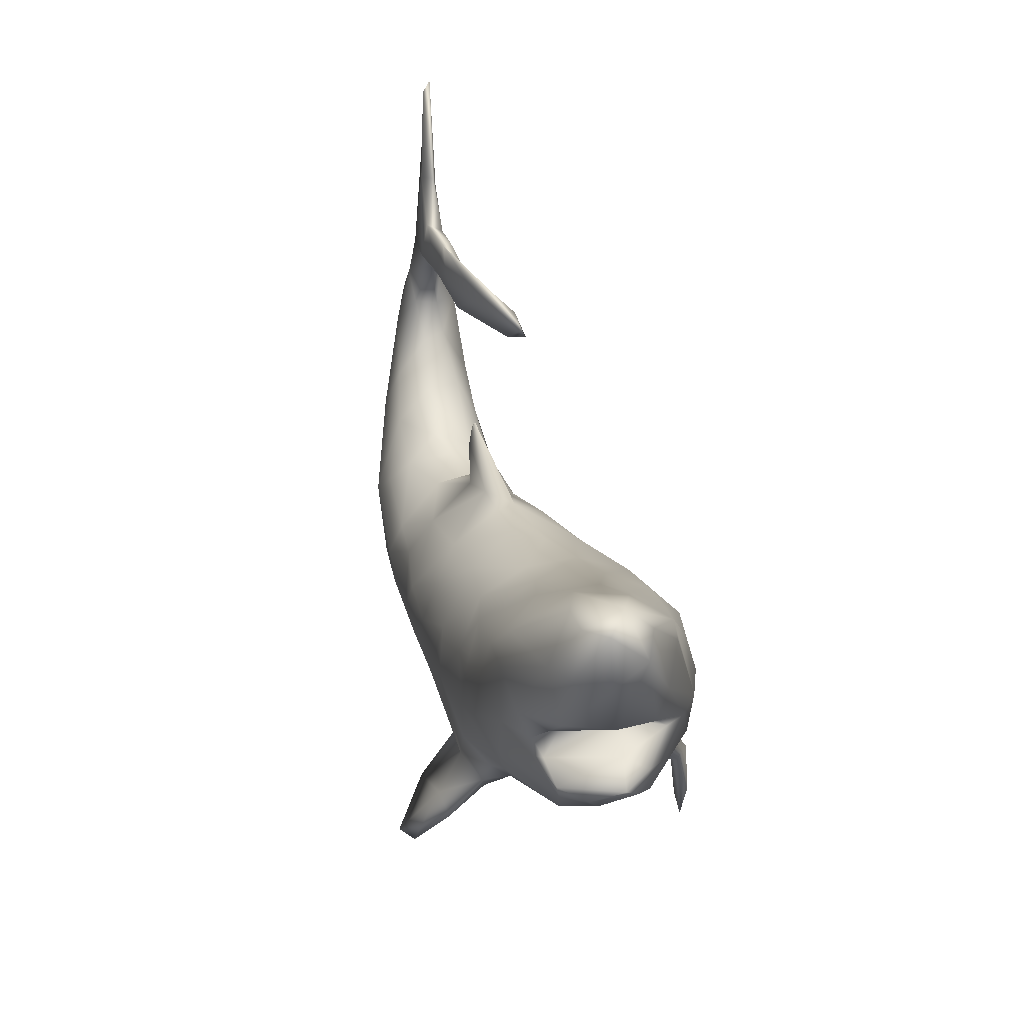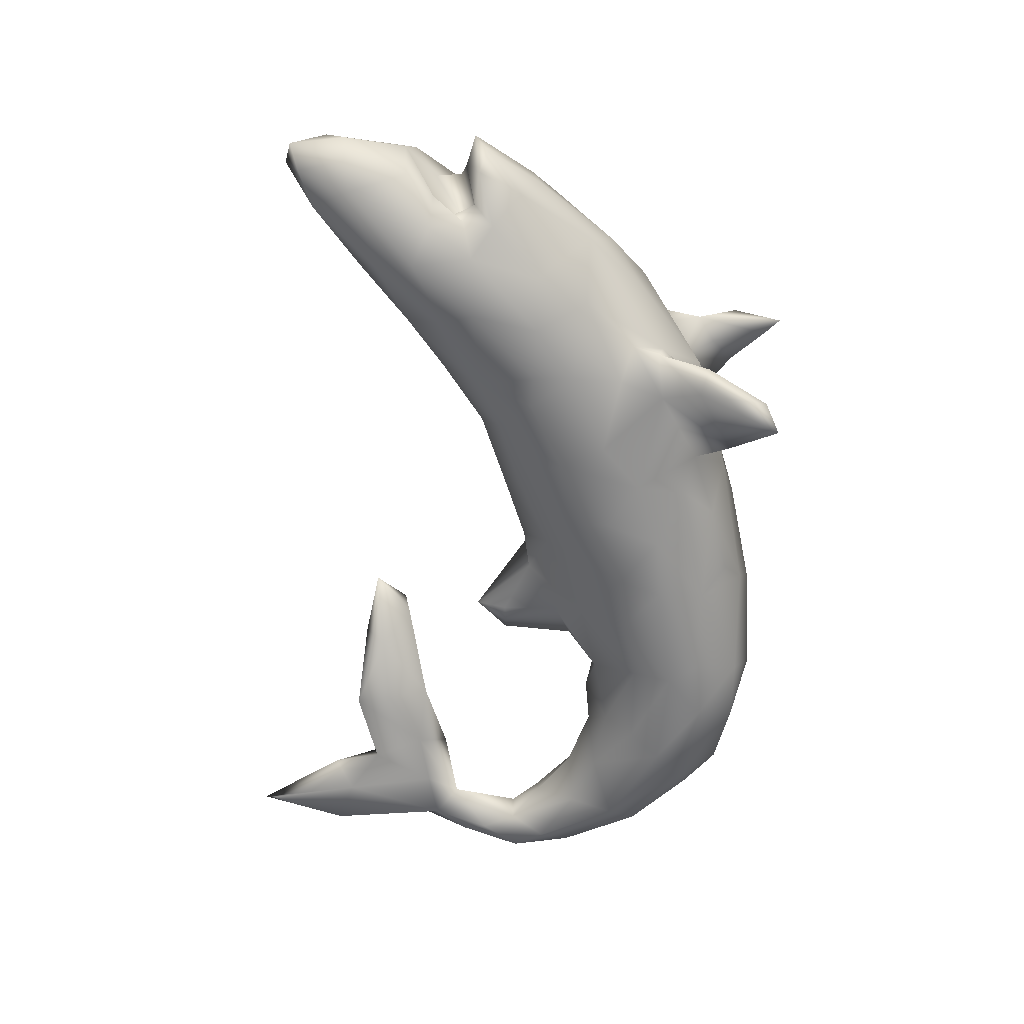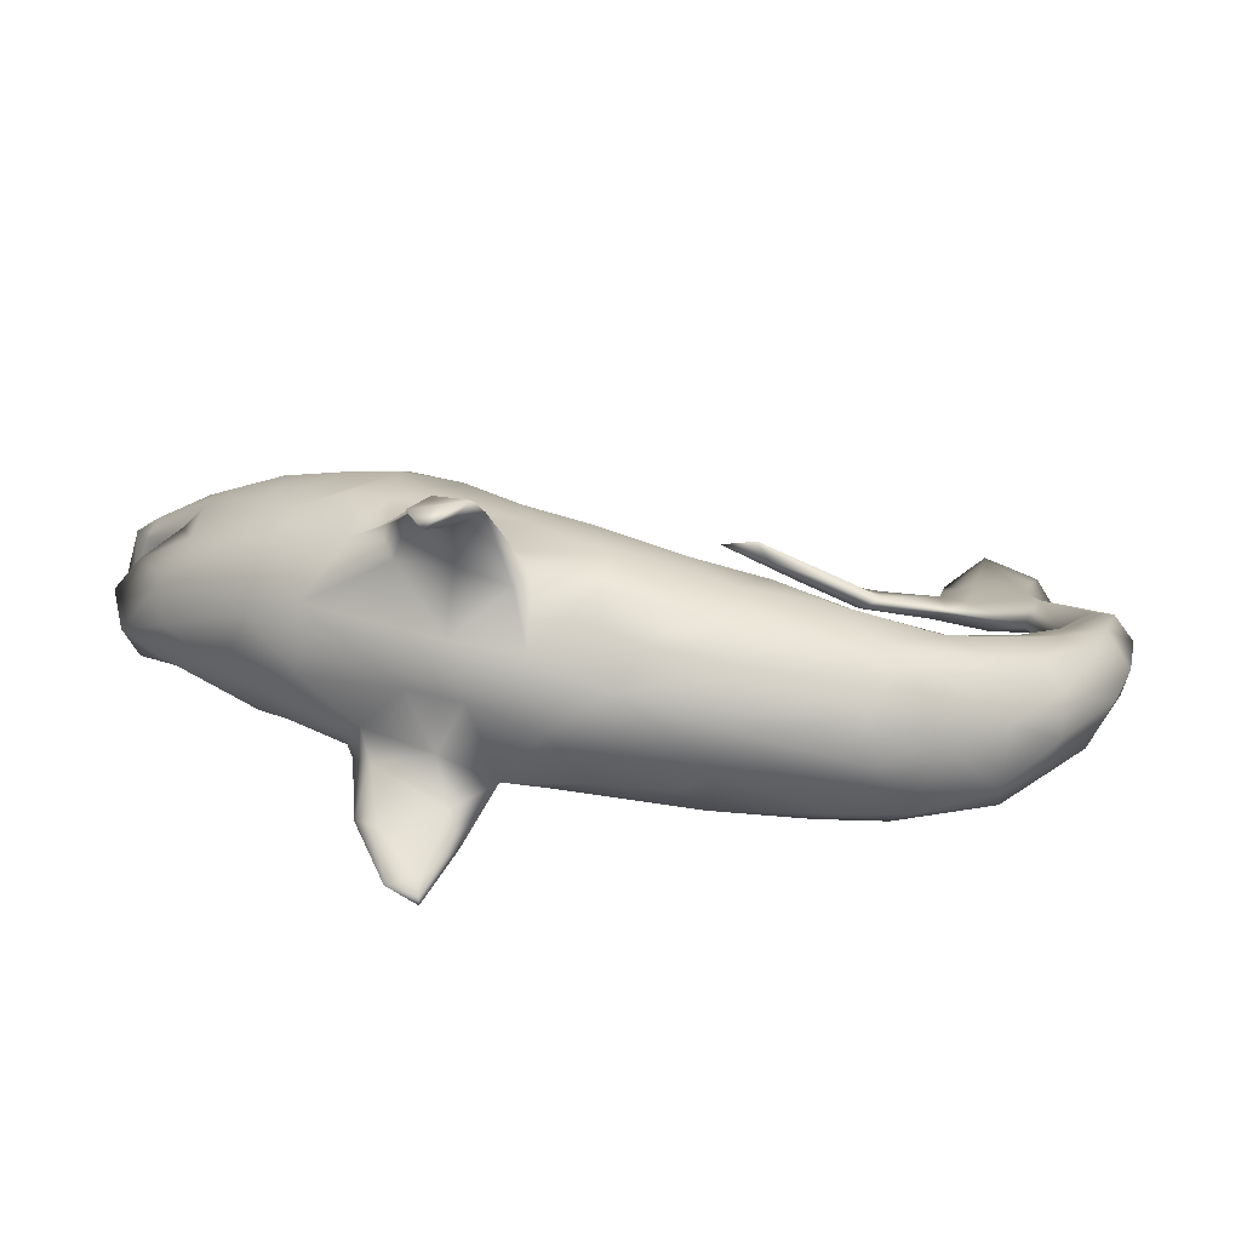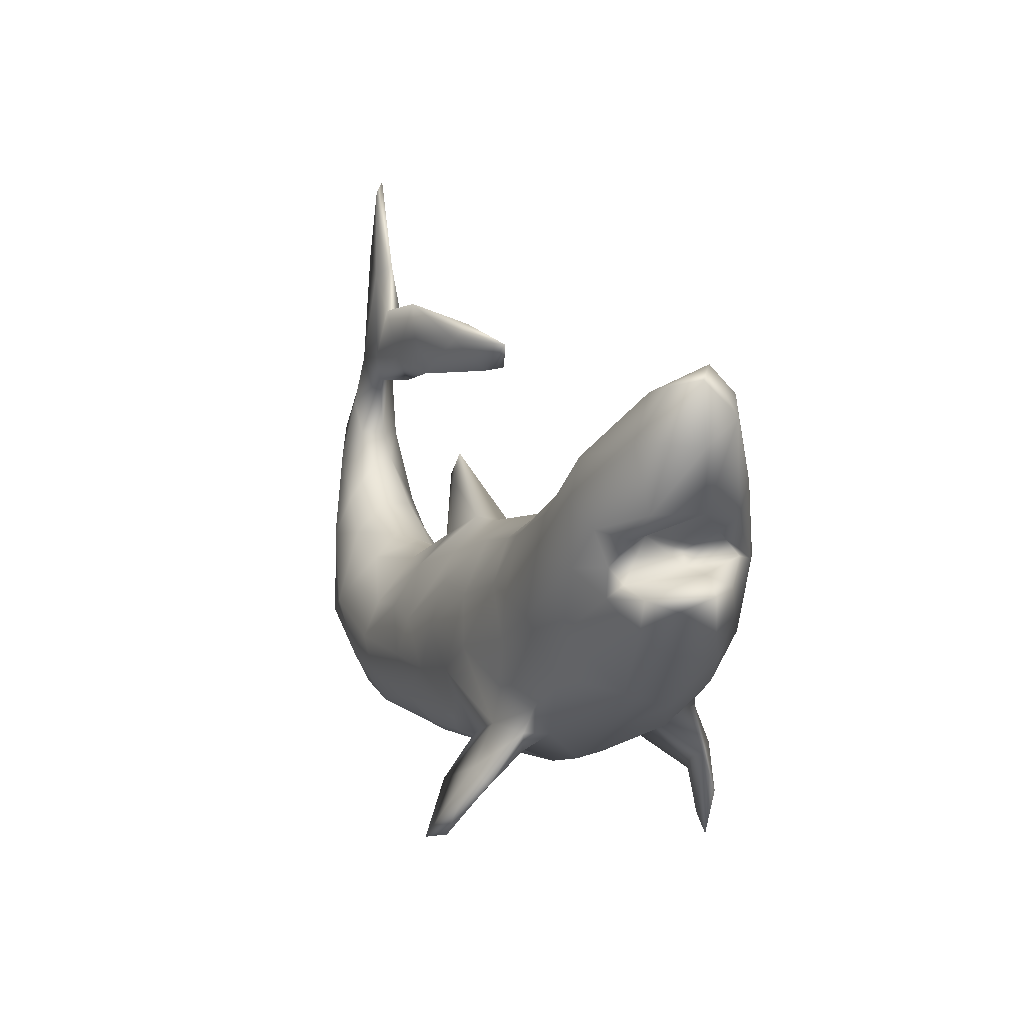
<metadata>
{"format":"obj","ext":"obj","renderer":"f3d","projection":"perspective","resolution":1024,"background":"white","views":[{"elev":36.7,"azim":-105.1,"up":"+Y"},{"elev":-66.0,"azim":-86.1,"up":"+Z"},{"elev":-74.2,"azim":-5.1,"up":"+Y"},{"elev":11.7,"azim":-115.5,"up":"+Y"}]}
</metadata>
<code>
v 0.7352 0.1317 0.02604
v 0.7062 0.03624 -0.02422
v 0.7089 0.008917 0.02095
v 0.7142 0.1345 -0.02193
v 0.6733 -0.08584 0.003995
v 0.6732 0.03161 0.06703
v 0.6464 -0.06207 0.06085
v 0.6412 -0.09242 -0.06303
v 0.6824 0.08268 -0.0429
v 0.5863 -0.1934 -0.02242
v 0.7045 0.1366 0.0606
v 0.6712 0.1266 0.06345
v 0.6818 0.2301 -0.004253
v 0.5613 -0.1937 -0.07088
v 0.6416 0.1338 0.02465
v 0.5589 -0.1457 0.0715
v 0.6063 0.00585 0.06941
v 0.5934 -0.06771 0.07852
v 0.6127 -0.05062 -0.0861
v 0.5073 -0.2489 -0.07623
v 0.5966 0.0187 -0.06053
v 0.6569 0.1354 -0.01262
v 0.671 0.1908 -0.02007
v 0.5121 -0.2503 0.01089
v 0.6131 0.08711 0.02881
v 0.586 -0.1685 0.03442
v 0.5233 -0.1742 -0.1225
v 0.5072 -0.02609 -0.08221
v 0.5997 0.08195 -0.009434
v 0.6346 0.2794 -0.01425
v 0.6521 0.3065 0.02099
v 0.6464 0.4691 0.005943
v 0.4236 -0.2614 0.06585
v 0.5536 0.008804 0.04038
v 0.4682 -0.1404 -0.1355
v 0.6534 0.4634 0.0196
v 0.4182 -0.2938 -0.003286
v 0.5443 -0.04521 0.07026
v 0.6236 0.2759 0.0362
v 0.5895 0.5887 -0.002607
v 0.4465 -0.09196 0.07331
v 0.6 0.2396 0.004614
v 0.6168 0.3793 0.0213
v 0.4818 -0.2011 0.07899
v 0.5262 0.0199 -0.0232
v 0.4394 -0.02151 -0.03206
v 0.5584 0.2889 -0.01959
v 0.4274 -0.04289 0.0296
v 0.4004 -0.28 -0.1067
v 0.4071 -0.0524 -0.08608
v 0.3403 -0.2496 0.09973
v 0.5314 0.3316 0.008905
v 0.3494 -0.2887 0.06798
v 0.3213 -0.3145 0.02358
v 0.5544 0.4276 0.007702
v 0.3803 -0.2181 -0.1415
v 0.4767 0.2991 -0.01175
v 0.3732 -0.02026 -0.01806
v 0.5712 0.4379 -0.01342
v 0.5948 0.6085 0.01056
v 0.4962 0.3677 0.004715
v 0.5147 0.4617 -0.005044
v 0.4944 0.2524 0.01521
v 0.2833 -0.2162 -0.148
v 0.3357 -0.3179 -0.0376
v 0.4252 -0.1799 0.09772
v 0.4273 -0.09711 -0.1202
v 0.5 0.3812 -0.02105
v 0.312 -0.04769 0.04358
v 0.2802 -0.1851 0.1276
v 0.3156 -0.137 0.1082
v 0.3044 -0.289 -0.1127
v 0.3141 -0.03838 -0.05552
v 0.3153 -0.08566 0.08089
v 0.4101 0.3932 -0.00161
v 0.2081 -0.2531 0.1144
v 0.3992 0.281 0.01981
v 0.3808 0.4054 -0.0207
v 0.38 0.2801 0.001982
v 0.2974 -0.1077 -0.1274
v 0.3049 -0.168 -0.1514
v 0.2099 0.02765 -0.02214
v 0.1275 -0.1556 -0.1617
v 0.2666 0.005333 -0.008594
v 0.1492 -0.1942 0.1425
v 0.3771 0.3476 -0.01838
v 0.3552 0.3662 0.01035
v 0.2472 0.1213 -0.007179
v 0.1986 -0.08959 -0.137
v 0.1691 -0.2998 0.06946
v 0.2052 -0.1334 0.1387
v 0.2816 0.3517 0.01449
v 0.1433 -0.2317 -0.1431
v 0.1712 -0.3244 -0.009456
v 0.2014 0.1192 -0.02424
v 0.2553 0.3801 0.02955
v 0.1815 -0.01844 -0.09624
v 0.145 -0.3064 -0.06642
v 0.2237 0.02235 0.004474
v 0.1344 -0.2581 0.1152
v 0.1422 -0.005808 0.08988
v 0.2151 0.3069 0.07905
v 0.1069 -0.2772 -0.1066
v 0.1906 0.1674 -0.01626
v 0.01571 -0.3046 0.0237
v 0.1303 0.06386 0.01105
v 0.09547 -0.1209 0.1564
v -0.002296 -0.2573 -0.1107
v 0.2274 0.3499 0.06356
v 0.1011 -0.09019 -0.1531
v 0.1239 0.06997 -0.01606
v 0.02944 -0.1559 -0.1603
v 0.06113 0.0743 -0.01194
v 0.0504 -0.2791 0.0874
v 0.04215 0.03279 -0.09264
v 0.1133 -0.05736 0.1318
v -0.01777 -0.2357 0.1337
v -0.05412 -0.2086 -0.1391
v -0.03327 -0.06801 0.1753
v 0.1651 0.3531 0.05837
v 0.2344 0.3004 0.0518
v -0.06602 -0.2843 -0.04326
v -0.1165 -0.2288 -0.1295
v -0.01179 -0.07335 -0.1606
v -0.006353 -0.1739 0.163
v 0.08092 0.06614 0.02361
v -0.1077 -0.1237 0.1842
v -0.00764 -0.003737 -0.1352
v -0.09563 -0.28 0.05798
v -0.07969 -0.1286 -0.1643
v -0.1581 -0.2816 -0.202
v -0.08398 0.07764 -0.09215
v -0.03467 0.09841 -0.01548
v -0.1238 0.001955 -0.1518
v -0.1572 -0.3286 0.2414
v -0.2002 -0.3567 -0.2521
v -0.0975 -0.2286 0.1454
v -0.2041 -0.3898 0.2322
v -0.1196 -0.2417 0.1298
v -0.1209 -0.03231 0.1838
v -0.2526 -0.2366 -0.1941
v -0.2052 -0.3388 -0.225
v -0.1988 -0.2293 -0.09882
v -0.1994 -0.2952 0.2225
v -0.09092 0.03052 0.1557
v -0.1729 -0.3509 0.2595
v -0.147 -0.2053 0.1639
v -0.1717 0.1332 -0.0277
v -0.2258 -0.4204 0.2367
v -0.04686 0.0793 0.0903
v -0.08424 0.1132 0.02985
v -0.2258 -0.2632 0.2401
v -0.1653 -0.2774 -0.0138
v -0.1941 -0.2239 0.1439
v -0.1778 -0.2581 -0.1621
v -0.1948 -0.2627 0.05943
v -0.2511 -0.2706 0.2137
v -0.2361 0.04451 -0.1525
v -0.2806 -0.2122 -0.1248
v -0.171 0.1359 0.05511
v -0.1861 0.1016 -0.104
v -0.2627 -0.2764 -0.1843
v -0.2457 -0.3404 -0.2361
v -0.1551 -0.07244 -0.166
v -0.2512 -0.3385 0.238
v -0.2994 -0.184 -0.08638
v -0.2351 -0.1761 -0.1526
v -0.2715 -0.1919 0.1367
v -0.2838 -0.02876 -0.1609
v -0.2942 -0.2534 -0.1875
v -0.2359 -0.1694 0.1837
v -0.2369 -0.05407 0.198
v -0.2001 0.03968 0.1892
v -0.3208 -0.1328 -0.1243
v -0.2919 -0.1739 0.1731
v -0.2099 0.1233 0.1322
v -0.2863 -0.09637 0.1929
v -0.2696 -0.1084 -0.1557
v -0.2852 -0.1495 0.1724
v -0.332 -0.1474 0.1496
v -0.2426 -0.2508 -0.009913
v -0.3064 -0.1739 -0.1342
v -0.277 0.07727 0.1898
v -0.3847 -0.1628 -0.03264
v -0.339 -0.06774 0.1924
v -0.3881 -0.1658 0.06451
v -0.2791 0.1912 -0.0406
v -0.2862 0.03695 -0.1562
v -0.3236 0.177 0.1252
v -0.4025 -0.0593 -0.1273
v -0.3008 0.2018 0.06113
v -0.4024 0.1313 -0.1604
v -0.2844 0.0229 0.2007
v -0.3699 0.02563 -0.1616
v -0.2704 0.1253 -0.1285
v -0.4943 -0.07106 -0.06446
v -0.4072 -0.04845 0.161
v -0.3565 0.1466 0.164
v -0.3739 0.2433 -0.06754
v -0.4545 0.02002 -0.1428
v -0.3488 0.04688 0.1901
v -0.4472 -0.08641 0.1079
v -0.4455 0.1084 0.1618
v -0.418 0.2145 0.1187
v -0.4634 -0.112 0.02539
v -0.3884 0.1802 -0.1406
v -0.445 -0.01333 0.1541
v -0.4671 0.1968 0.1334
v -0.5092 0.1186 0.1369
v -0.5056 0.1356 0.02328
v -0.491 0.2215 -0.1523
v -0.4176 0.2797 0.01697
v -0.5396 0.08681 -0.1193
v -0.5827 0.03742 -0.08998
v -0.5835 0.003263 -0.03052
v -0.4253 0.2629 0.05961
v -0.5468 -0.01813 0.06214
v -0.5594 0.05042 0.07923
v -0.5397 0.1706 -0.05709
v -0.4882 0.2812 -0.1362
v -0.4982 0.1247 -0.1534
v -0.5764 0.1135 -0.1118
v -0.469 0.3178 -0.04114
v -0.5292 0.1173 0.01417
v -0.5824 0.3809 -0.07932
v -0.5532 0.1348 -0.1238
v -0.524 0.3407 0.02446
v -0.5944 0.1798 -0.1094
v -0.5832 0.1386 0.06973
v -0.593 0.1792 0.02958
v -0.5533 0.1251 0.1062
v -0.552 0.19 -0.1461
v -0.5877 0.01708 0.03238
v -0.6609 0.2228 -0.03181
v -0.5681 0.283 0.08359
v -0.653 0.08672 -0.0671
v -0.6364 0.1109 0.02736
v -0.5336 0.2904 0.08924
v -0.6678 0.107 -0.01681
v -0.632 0.2215 -0.1025
v -0.6438 0.2093 0.02999
v -0.6166 0.126 -0.005989
v -0.6282 0.1026 -0.1073
v -0.6127 0.3149 -0.1184
v -0.6474 0.3816 0.01846
v -0.6582 0.3211 -0.09654
v -0.6365 0.2571 0.04976
v -0.646 0.424 -0.02294
v -0.684 0.4099 -0.05366
v -0.6866 0.3183 -0.04942
v -0.645 0.3981 -0.08221
v -0.6815 0.3549 0.002981
f 50 80 73
f 219 230 234
f 166 181 184
f 111 97 115
f 19 8 27
f 58 50 73
f 82 73 97
f 219 210 230
f 234 230 241
f 27 8 14
f 8 10 14
f 27 14 20
f 237 242 239
f 14 10 20
f 215 233 236
f 233 239 236
f 239 233 237
f 49 20 37
f 65 49 37
f 196 205 215
f 205 217 215
f 215 217 233
f 72 49 65
f 72 65 94
f 98 72 94
f 184 205 196
f 98 105 122
f 123 122 153
f 181 186 184
f 184 186 205
f 199 206 220
f 206 192 211
f 195 206 199
f 251 244 246
f 225 220 244
f 220 211 244
f 223 220 225
f 225 244 251
f 163 142 162
f 163 162 170
f 163 170 141
f 136 163 141
f 131 136 141
f 250 234 252
f 234 241 252
f 241 247 252
f 191 160 187
f 148 161 187
f 160 148 187
f 133 132 148
f 133 148 151
f 133 115 132
f 113 115 133
f 113 111 115
f 82 97 111
f 95 82 111
f 46 50 58
f 28 67 50
f 46 28 50
f 28 19 35
f 247 245 252
f 212 223 227
f 199 223 212
f 191 199 212
f 187 199 191
f 45 21 28
f 21 19 28
f 9 8 19
f 2 8 9
f 248 249 252
f 245 248 252
f 238 248 245
f 227 248 238
f 227 223 248
f 75 68 78
f 21 9 19
f 249 250 252
f 83 93 112
f 83 64 93
f 213 200 214
f 194 190 200
f 169 190 194
f 188 169 194
f 114 100 117
f 168 175 180
f 91 71 74
f 207 201 203
f 51 66 70
f 70 66 71
f 70 71 91
f 70 91 85
f 85 91 107
f 125 107 119
f 125 119 127
f 127 119 140
f 127 140 173
f 127 173 172
f 172 173 193
f 177 172 193
f 177 193 185
f 185 193 197
f 193 201 197
f 197 201 207
f 207 203 209
f 76 51 70
f 70 85 76
f 76 85 100
f 100 85 125
f 85 107 125
f 171 127 177
f 127 172 177
f 179 171 177
f 177 185 180
f 179 177 180
f 197 180 185
f 100 125 117
f 137 117 125
f 137 125 147
f 147 125 127
f 147 127 171
f 179 180 175
f 135 139 137
f 154 139 135
f 168 154 157
f 164 178 169
f 130 164 134
f 124 130 134
f 112 130 124
f 110 112 124
f 83 112 110
f 89 83 110
f 222 213 243
f 213 214 243
f 226 213 222
f 221 213 226
f 221 200 213
f 194 200 221
f 192 188 194
f 158 169 188
f 195 158 188
f 158 164 169
f 158 134 164
f 128 124 134
f 110 124 128
f 232 228 240
f 232 226 228
f 226 219 228
f 221 226 232
f 232 211 221
f 192 221 211
f 194 221 192
f 206 195 192
f 195 188 192
f 161 158 195
f 161 134 158
f 244 240 246
f 232 240 244
f 211 232 244
f 220 206 211
f 43 55 52
f 31 36 43
f 30 59 32
f 32 31 30
f 40 59 60
f 43 60 55
f 59 40 32
f 36 32 60
f 32 40 60
f 42 63 57
f 15 42 22
f 23 22 42
f 13 4 23
f 1 4 13
f 109 96 120
f 96 92 120
f 92 79 121
f 86 79 92
f 87 109 77
f 87 77 75
f 77 61 75
f 8 5 10
f 98 94 105
f 122 129 153
f 84 73 82
f 106 126 101
f 126 111 113
f 126 113 133
f 126 133 151
f 150 126 151
f 151 148 160
f 5 26 10
f 48 58 69
f 58 73 69
f 69 73 84
f 69 84 99
f 210 224 230
f 231 247 241
f 230 231 241
f 26 24 10
f 229 230 224
f 218 231 229
f 218 229 237
f 230 229 231
f 237 229 242
f 20 10 24
f 217 218 233
f 233 218 237
f 20 24 37
f 205 202 217
f 37 54 65
f 65 54 94
f 54 90 94
f 205 186 202
f 94 90 105
f 122 105 129
f 153 129 156
f 63 61 77
f 52 61 63
f 47 42 57
f 42 52 63
f 42 39 52
f 30 42 47
f 23 42 30
f 13 23 30
f 31 1 13
f 96 109 87
f 78 92 96
f 87 78 96
f 78 86 92
f 87 75 78
f 78 68 57
f 68 47 57
f 52 55 61
f 59 47 68
f 30 47 59
f 31 13 30
f 61 68 75
f 61 62 68
f 55 62 61
f 246 240 250
f 240 234 250
f 187 195 199
f 161 195 187
f 246 250 249
f 199 220 223
f 248 251 249
f 248 225 251
f 251 246 249
f 248 223 225
f 162 159 170
f 170 159 182
f 182 141 170
f 155 159 162
f 167 131 141
f 123 131 167
f 167 182 174
f 167 141 182
f 178 167 174
f 130 123 167
f 130 118 123
f 190 178 174
f 169 178 190
f 164 167 178
f 164 130 167
f 112 118 130
f 112 93 118
f 142 155 162
f 88 95 104
f 28 35 67
f 143 181 166
f 159 143 166
f 155 143 159
f 143 153 181
f 143 123 153
f 123 143 155
f 118 108 123
f 123 108 122
f 108 98 122
f 108 103 98
f 190 166 196
f 196 166 184
f 190 174 166
f 145 150 176
f 203 198 208
f 116 74 101
f 44 66 51
f 37 33 53
f 37 53 54
f 53 33 51
f 76 53 51
f 202 197 207
f 202 207 217
f 54 53 90
f 53 76 90
f 100 90 76
f 90 100 114
f 117 137 129
f 168 180 186
f 186 180 202
f 180 197 202
f 105 90 114
f 105 114 117
f 129 105 117
f 137 139 129
f 129 139 156
f 156 139 154
f 156 154 168
f 156 168 186
f 176 189 198
f 145 176 173
f 183 173 176
f 176 198 183
f 201 183 198
f 201 198 203
f 91 74 116
f 107 91 116
f 119 107 116
f 101 145 116
f 119 116 145
f 140 119 145
f 140 145 173
f 193 173 183
f 193 183 201
f 182 166 174
f 159 166 182
f 93 108 118
f 103 108 93
f 98 103 93
f 72 98 93
f 214 196 215
f 200 196 214
f 190 196 200
f 64 72 93
f 56 72 64
f 56 49 72
f 57 86 78
f 81 64 83
f 37 24 33
f 207 231 218
f 207 209 231
f 217 207 218
f 33 44 51
f 33 26 44
f 24 26 33
f 41 74 71
f 66 41 71
f 44 16 66
f 44 26 16
f 231 209 247
f 209 235 247
f 101 150 145
f 74 99 101
f 69 99 74
f 74 48 69
f 41 48 74
f 66 18 41
f 18 38 41
f 18 66 16
f 16 7 18
f 26 7 16
f 26 5 7
f 209 238 235
f 203 208 209
f 209 208 238
f 208 204 238
f 198 204 208
f 189 216 204
f 198 189 204
f 189 191 216
f 189 176 191
f 176 160 191
f 150 160 176
f 38 34 41
f 101 99 106
f 62 55 60
f 146 149 138
f 31 32 36
f 144 138 157
f 15 39 42
f 238 204 216
f 153 156 181
f 181 156 186
f 39 31 43
f 39 43 52
f 1 31 11
f 39 11 31
f 120 102 109
f 12 11 39
f 15 12 39
f 102 77 109
f 120 121 102
f 6 1 11
f 17 11 12
f 12 15 25
f 2 1 3
f 3 1 6
f 6 11 17
f 17 12 25
f 17 25 34
f 7 3 6
f 7 6 18
f 6 17 18
f 3 7 5
f 18 17 38
f 38 17 34
f 150 101 126
f 150 151 160
f 146 152 165
f 146 165 149
f 165 152 157
f 144 135 138
f 146 135 152
f 137 152 135
f 157 152 175
f 175 152 171
f 154 144 157
f 147 171 152
f 152 137 147
f 154 135 144
f 168 157 175
f 175 171 179
f 88 106 99
f 84 88 99
f 88 84 82
f 48 46 58
f 34 48 41
f 45 46 48
f 34 45 48
f 3 5 2
f 2 5 8
f 235 245 247
f 235 238 245
f 238 216 227
f 212 227 216
f 106 104 126
f 104 111 126
f 106 88 104
f 34 29 45
f 21 45 29
f 25 29 34
f 22 21 29
f 22 9 21
f 4 2 9
f 15 29 25
f 15 22 29
f 23 9 22
f 4 9 23
f 1 2 4
f 92 121 120
f 121 77 102
f 79 77 121
f 79 63 77
f 57 63 79
f 104 95 111
f 86 57 79
f 46 45 28
f 216 191 212
f 243 214 236
f 214 215 236
f 56 64 81
f 27 49 56
f 35 27 56
f 27 20 49
f 243 236 239
f 242 243 239
f 222 243 242
f 222 219 226
f 115 110 128
f 97 110 115
f 97 89 110
f 80 81 89
f 67 81 80
f 35 81 67
f 35 56 81
f 89 81 83
f 19 27 35
f 50 67 80
f 73 80 97
f 97 80 89
f 132 115 128
f 132 128 134
f 132 134 161
f 132 161 148
f 228 219 234
f 240 228 234
f 136 131 142
f 43 36 60
f 88 82 95
f 59 68 62
f 59 62 60
f 155 131 123
f 155 142 131
f 157 149 165
f 157 138 149
f 224 242 229
f 242 224 222
f 224 210 219
f 222 224 219
f 136 142 163
f 146 138 135

</code>
